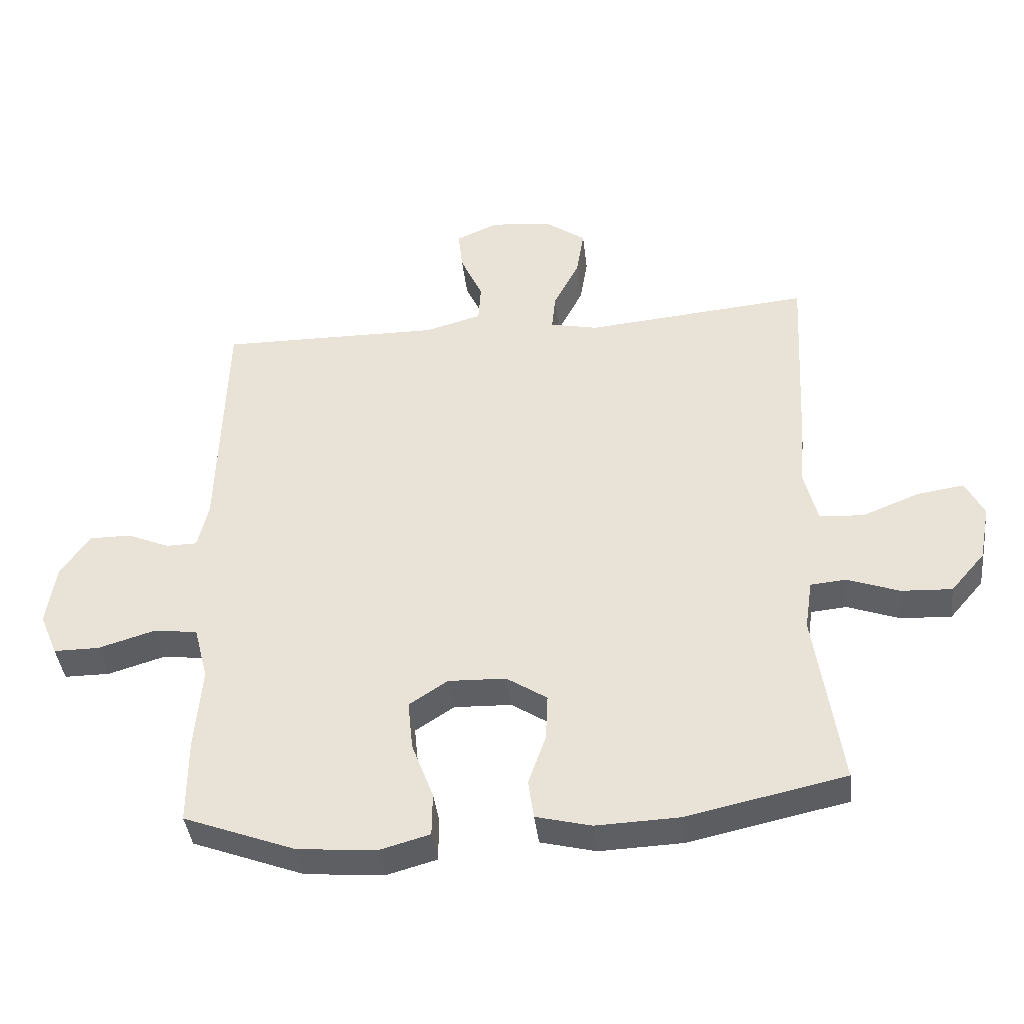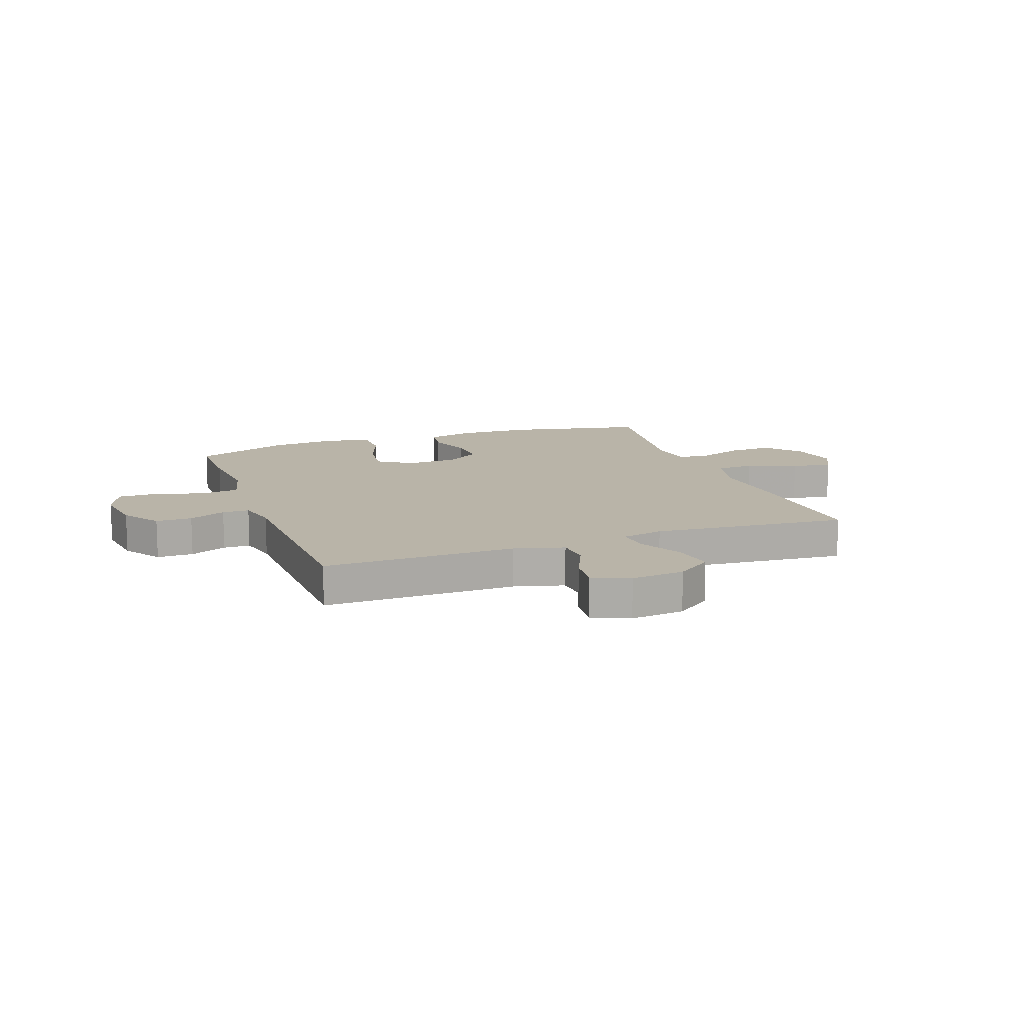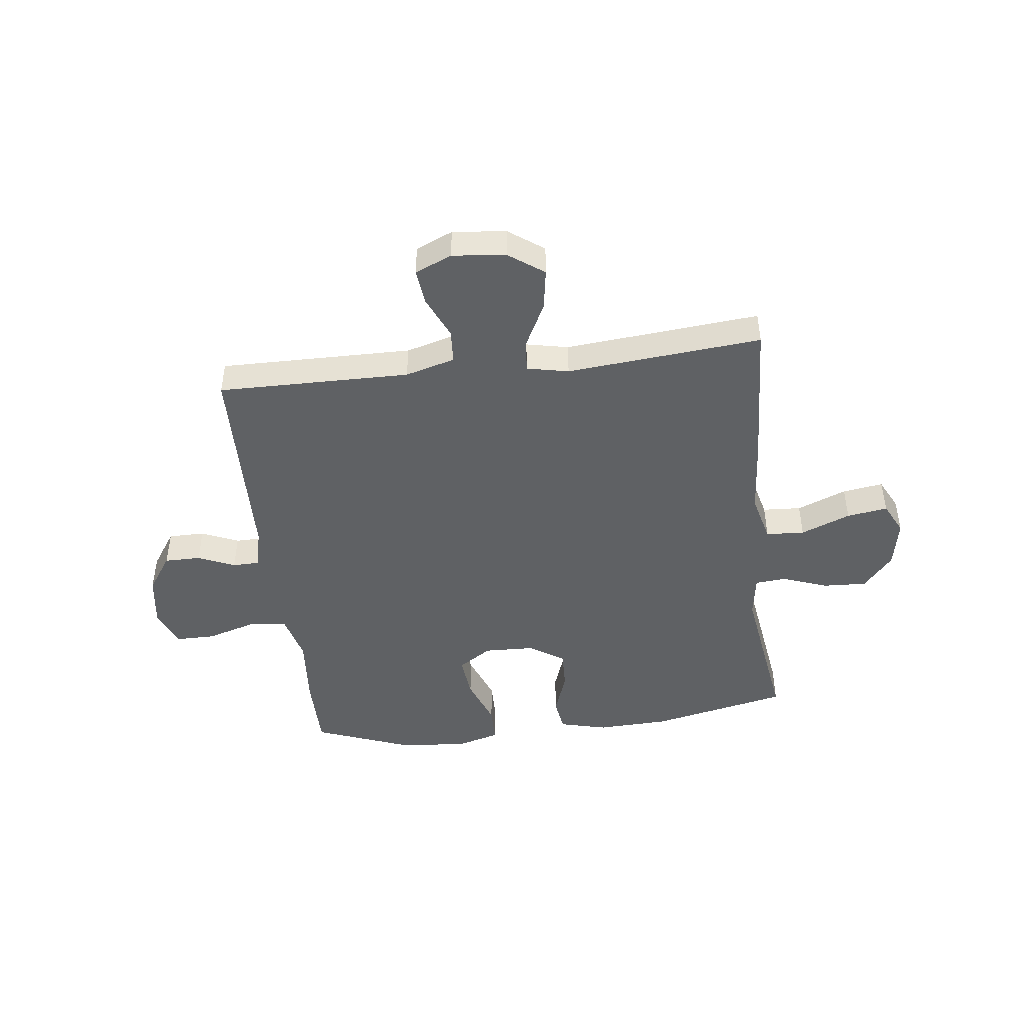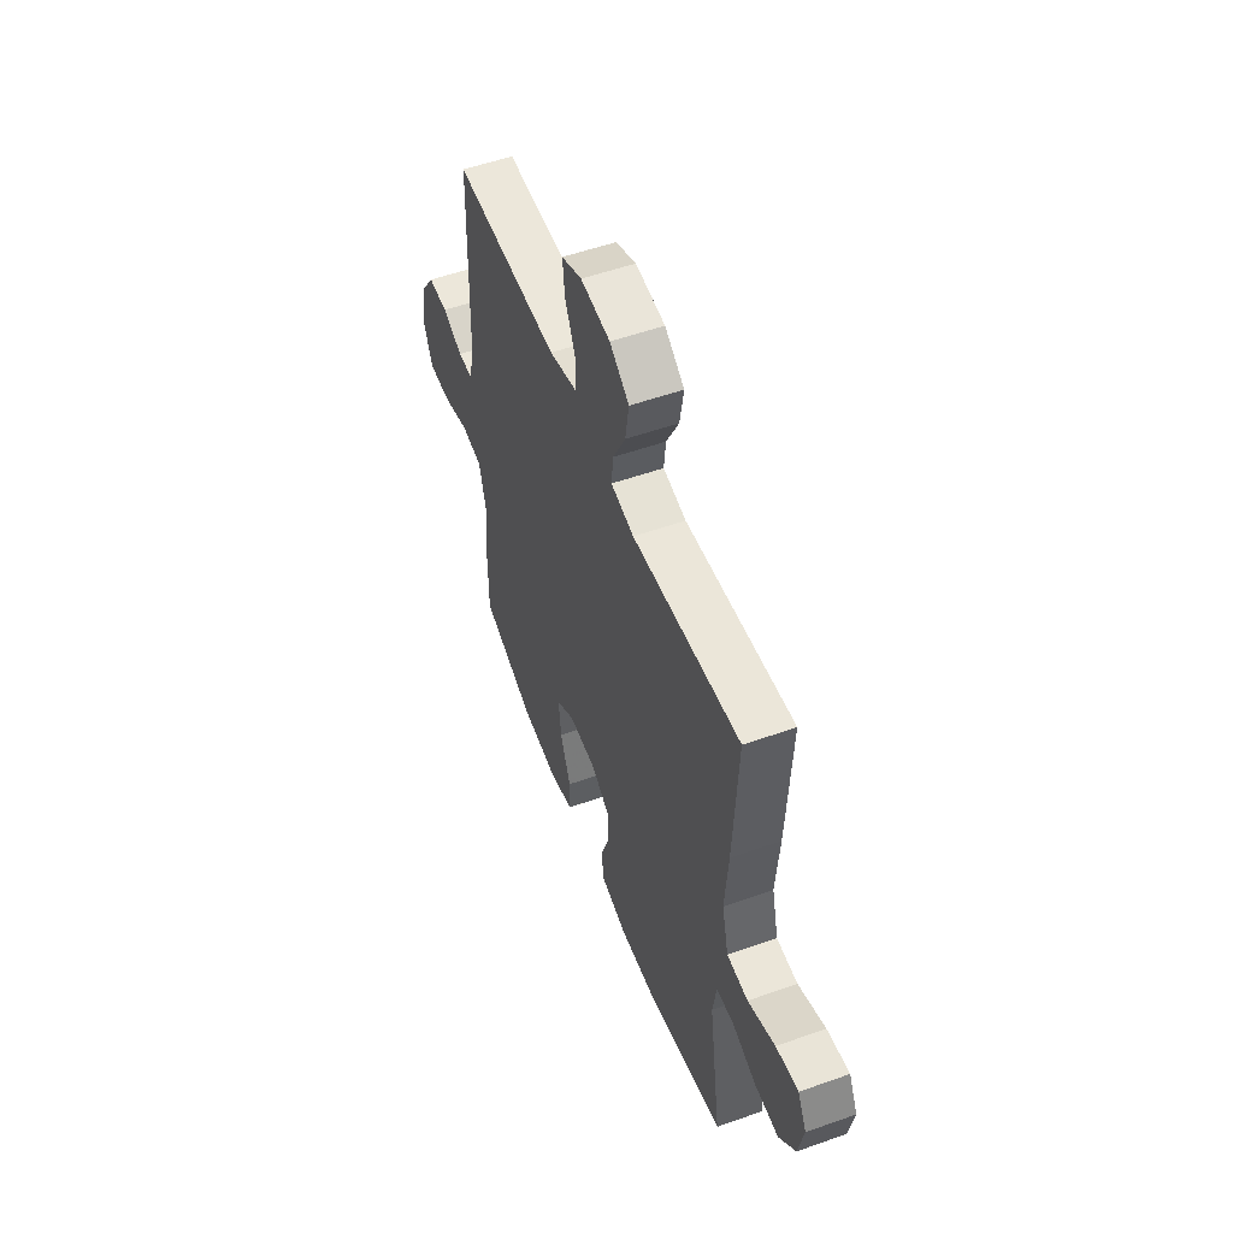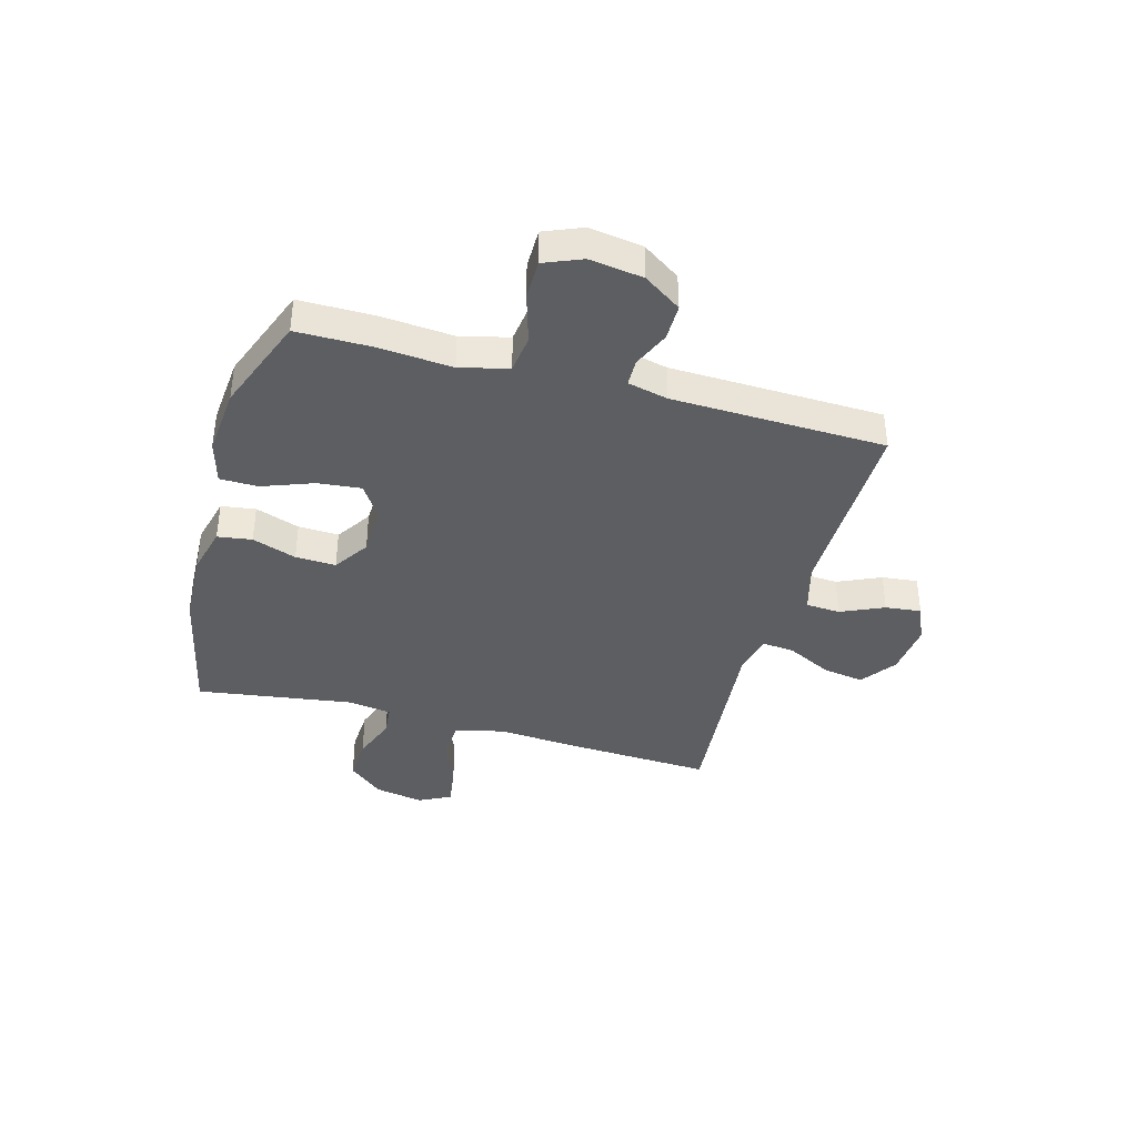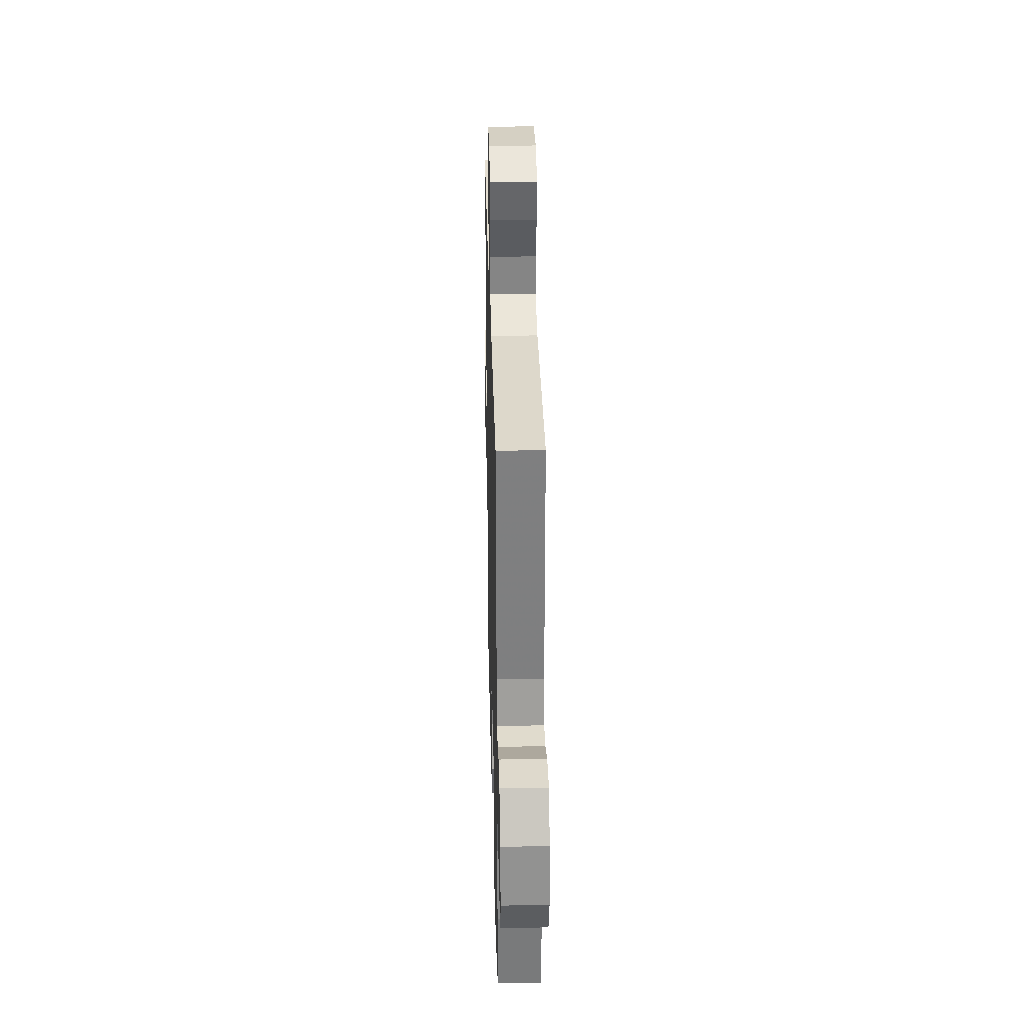
<metadata>
{"format":"obj","ext":"obj","renderer":"f3d","projection":"perspective","resolution":1024,"background":"white","views":[{"elev":-40.5,"azim":6.6,"up":"+Z"},{"elev":13.2,"azim":-20.0,"up":"+Y"},{"elev":-45.9,"azim":6.9,"up":"+Y"},{"elev":53.9,"azim":69.3,"up":"+Z"},{"elev":-38.9,"azim":-105.5,"up":"+Y"},{"elev":32.1,"azim":-91.4,"up":"+Z"}]}
</metadata>
<code>
v -0.5 0.07 0.5
v -0.151 0.07 0.496
v -0.061 0.07 0.521
v -0.057 0.07 0.583
v -0.092 0.07 0.661
v -0.099 0.07 0.726
v -0.032 0.07 0.755
v 0.065 0.07 0.745
v 0.129 0.07 0.699
v 0.117 0.07 0.624
v 0.076 0.07 0.543
v 0.07 0.07 0.484
v 0.146 0.07 0.468
v 0.5 0.07 0.5
v 0.486 0.07 0.226
v 0.475 0.07 0.089
v 0.497 0.07 0
v 0.567 0.07 -0.004
v 0.657 0.07 0.032
v 0.731 0.07 0.043
v 0.76 0.07 -0.015
v 0.743 0.07 -0.104
v 0.689 0.07 -0.167
v 0.609 0.07 -0.163
v 0.527 0.07 -0.133
v 0.471 0.07 -0.138
v 0.459 0.07 -0.217
v 0.5 0.07 -0.5
v 0.25 0.07 -0.554
v 0.119 0.07 -0.559
v 0.032 0.07 -0.537
v 0.023 0.07 -0.475
v 0.051 0.07 -0.395
v 0.054 0.07 -0.322
v -0.01 0.07 -0.28
v -0.101 0.07 -0.277
v -0.162 0.07 -0.317
v -0.154 0.07 -0.396
v -0.12 0.07 -0.487
v -0.121 0.07 -0.556
v -0.2 0.07 -0.578
v -0.324 0.07 -0.567
v -0.5 0.07 -0.5
v -0.5 0.07 -0.363
v -0.489 0.07 -0.232
v -0.511 0.07 -0.145
v -0.58 0.07 -0.136
v -0.67 0.07 -0.163
v -0.742 0.07 -0.163
v -0.77 0.07 -0.095
v -0.756 0.07 0.002
v -0.71 0.07 0.07
v -0.644 0.07 0.07
v -0.577 0.07 0.041
v -0.528 0.07 0.042
v -0.511 0.07 0.115
v -0.5 0 0.5
v -0.151 0 0.496
v -0.061 0 0.521
v -0.057 0 0.583
v -0.092 0 0.661
v -0.099 0 0.726
v -0.032 0 0.755
v 0.065 0 0.745
v 0.129 0 0.699
v 0.117 0 0.624
v 0.076 0 0.543
v 0.07 0 0.484
v 0.146 0 0.468
v 0.5 0 0.5
v 0.486 0 0.226
v 0.475 0 0.089
v 0.497 0 0
v 0.567 0 -0.004
v 0.657 0 0.032
v 0.731 0 0.043
v 0.76 0 -0.015
v 0.743 0 -0.104
v 0.689 0 -0.167
v 0.609 0 -0.163
v 0.527 0 -0.133
v 0.471 0 -0.138
v 0.459 0 -0.217
v 0.5 0 -0.5
v 0.25 0 -0.554
v 0.119 0 -0.559
v 0.032 0 -0.537
v 0.023 0 -0.475
v 0.051 0 -0.395
v 0.054 0 -0.322
v -0.01 0 -0.28
v -0.101 0 -0.277
v -0.162 0 -0.317
v -0.154 0 -0.396
v -0.12 0 -0.487
v -0.121 0 -0.556
v -0.2 0 -0.578
v -0.324 0 -0.567
v -0.5 0 -0.5
v -0.5 0 -0.363
v -0.489 0 -0.232
v -0.511 0 -0.145
v -0.58 0 -0.136
v -0.67 0 -0.163
v -0.742 0 -0.163
v -0.77 0 -0.095
v -0.756 0 0.002
v -0.71 0 0.07
v -0.644 0 0.07
v -0.577 0 0.041
v -0.528 0 0.042
v -0.511 0 0.115
f 51 52 53 54
f 51 54 55
f 50 51 55
f 47 48 49 50
f 46 47 50 55
f 45 46 55 56
f 43 44 45
f 42 43 45
f 38 39 40 41
f 37 38 41 42
f 30 31 32 33
f 30 33 34
f 27 28 29 30
f 26 27 30 34
f 22 23 24 25
f 22 25 26
f 21 22 26
f 18 19 20 21
f 18 21 26
f 17 18 26 34
f 13 14 15 16
f 12 13 16 17
f 8 9 10 11
f 8 11 12
f 7 8 12
f 4 5 6 7
f 3 4 7 12
f 2 3 12 17
f 37 42 45 56
f 36 37 56 1
f 35 36 1 2
f 2 17 34 35
f 110 109 108 107
f 111 110 107
f 111 107 106
f 106 105 104 103
f 111 106 103 102
f 112 111 102 101
f 101 100 99
f 101 99 98
f 97 96 95 94
f 98 97 94 93
f 89 88 87 86
f 90 89 86
f 86 85 84 83
f 90 86 83 82
f 81 80 79 78
f 82 81 78
f 82 78 77
f 77 76 75 74
f 82 77 74
f 90 82 74 73
f 72 71 70 69
f 73 72 69 68
f 67 66 65 64
f 68 67 64
f 68 64 63
f 63 62 61 60
f 68 63 60 59
f 73 68 59 58
f 112 101 98 93
f 57 112 93 92
f 58 57 92 91
f 91 90 73 58
f 1 57 58 2
f 2 58 59 3
f 3 59 60 4
f 4 60 61 5
f 5 61 62 6
f 6 62 63 7
f 7 63 64 8
f 8 64 65 9
f 9 65 66 10
f 10 66 67 11
f 11 67 68 12
f 12 68 69 13
f 13 69 70 14
f 14 70 71 15
f 15 71 72 16
f 16 72 73 17
f 17 73 74 18
f 18 74 75 19
f 19 75 76 20
f 20 76 77 21
f 21 77 78 22
f 22 78 79 23
f 23 79 80 24
f 24 80 81 25
f 25 81 82 26
f 26 82 83 27
f 27 83 84 28
f 28 84 85 29
f 29 85 86 30
f 30 86 87 31
f 31 87 88 32
f 32 88 89 33
f 33 89 90 34
f 34 90 91 35
f 35 91 92 36
f 36 92 93 37
f 37 93 94 38
f 38 94 95 39
f 39 95 96 40
f 40 96 97 41
f 41 97 98 42
f 42 98 99 43
f 43 99 100 44
f 44 100 101 45
f 45 101 102 46
f 46 102 103 47
f 47 103 104 48
f 48 104 105 49
f 49 105 106 50
f 50 106 107 51
f 51 107 108 52
f 52 108 109 53
f 53 109 110 54
f 54 110 111 55
f 55 111 112 56
f 56 112 57 1

</code>
